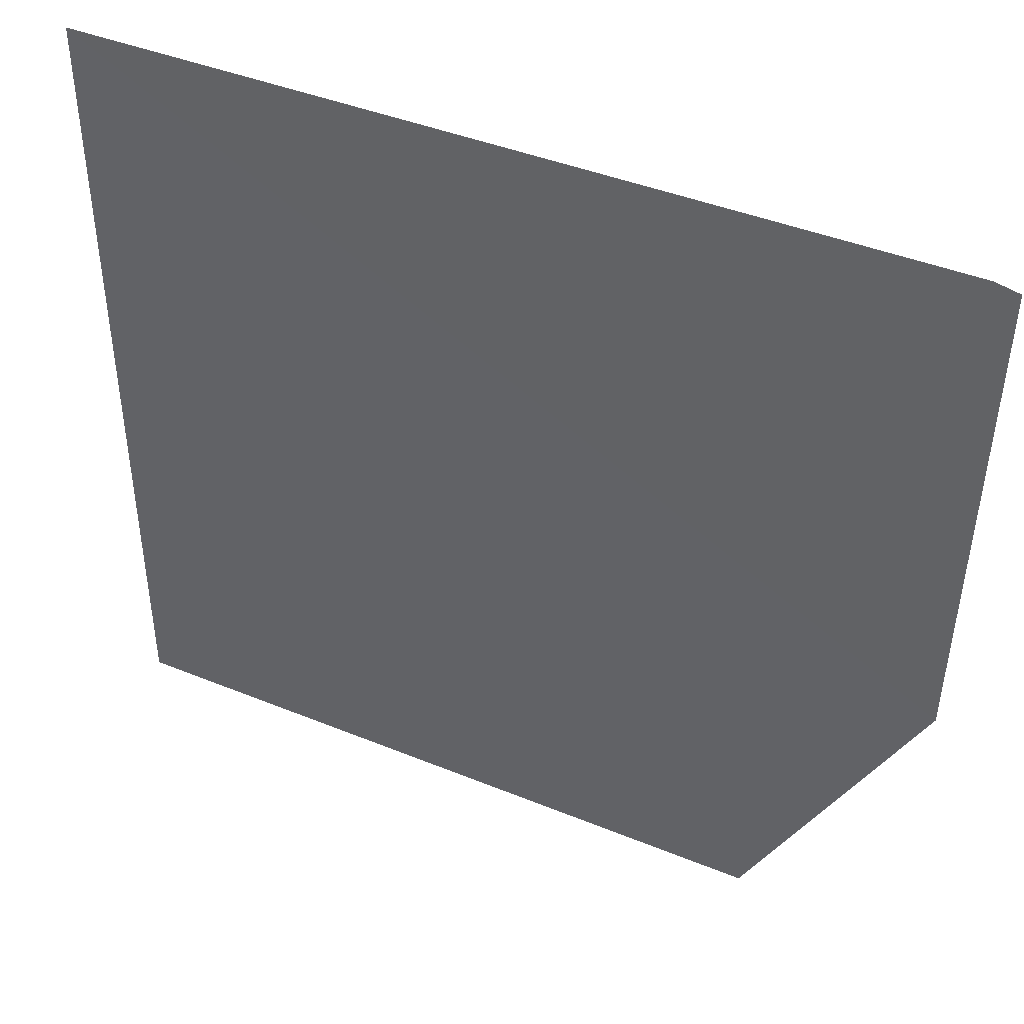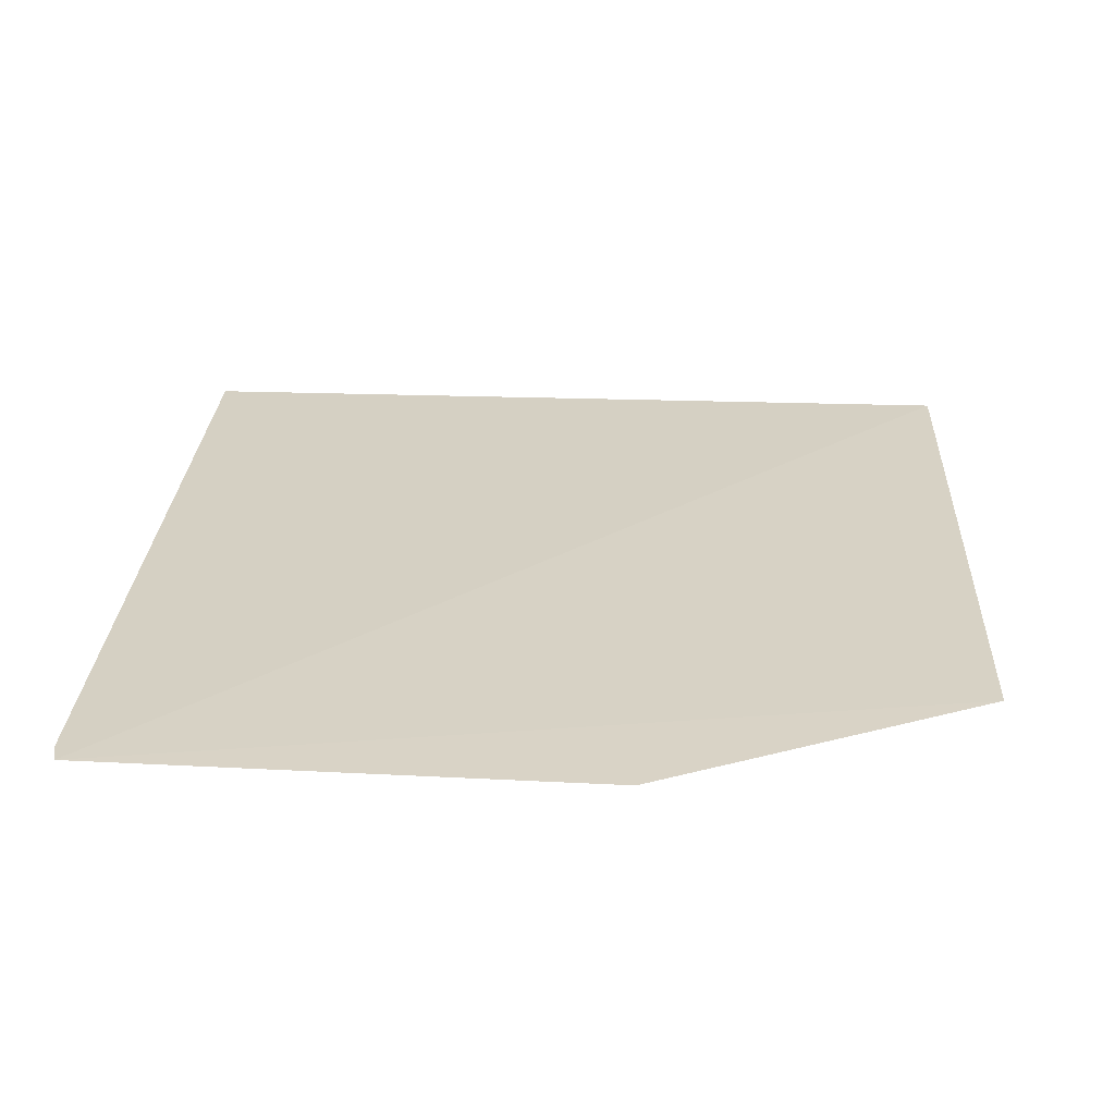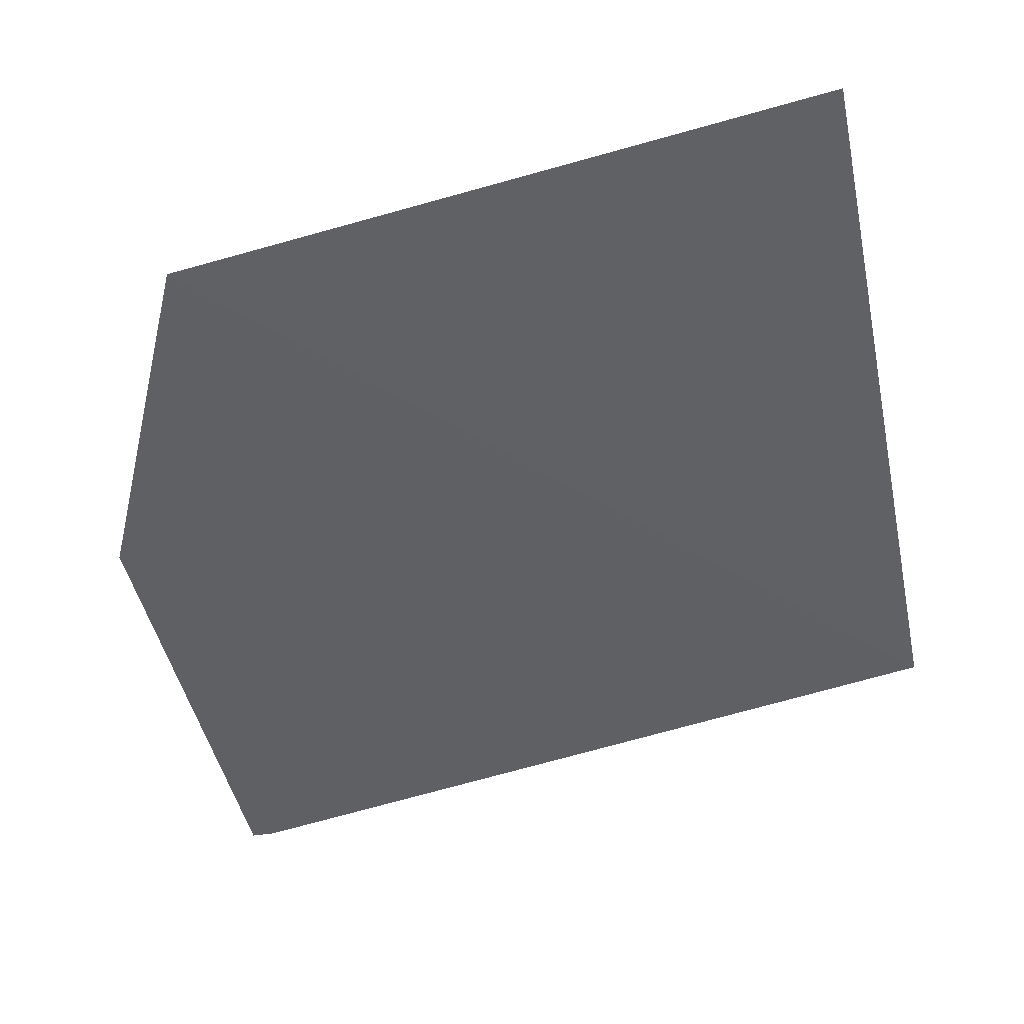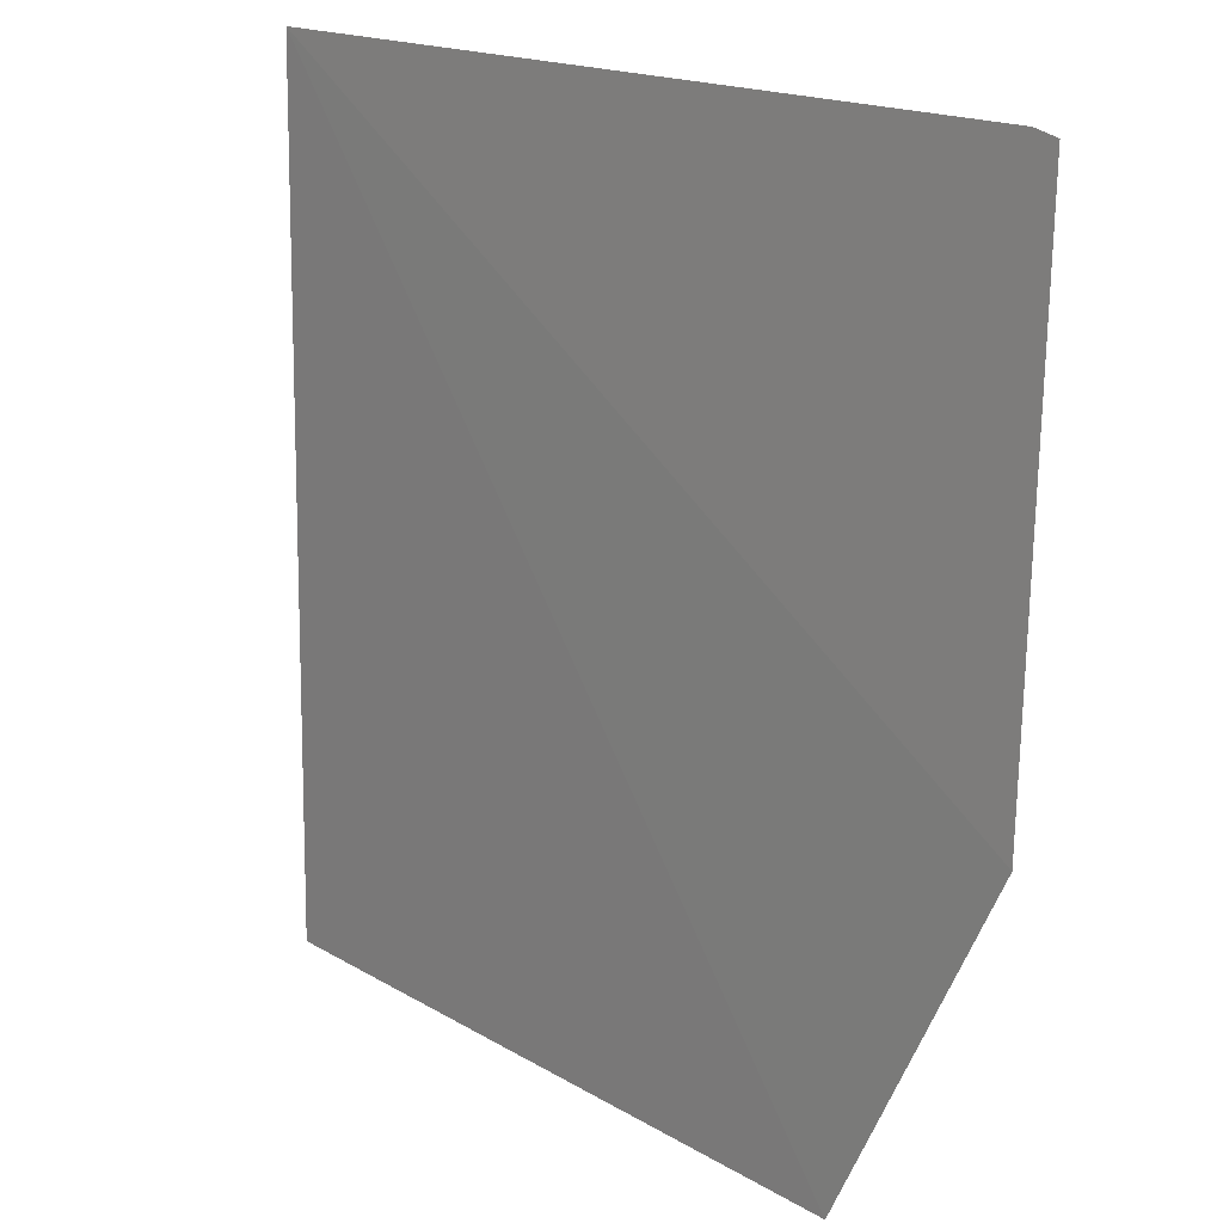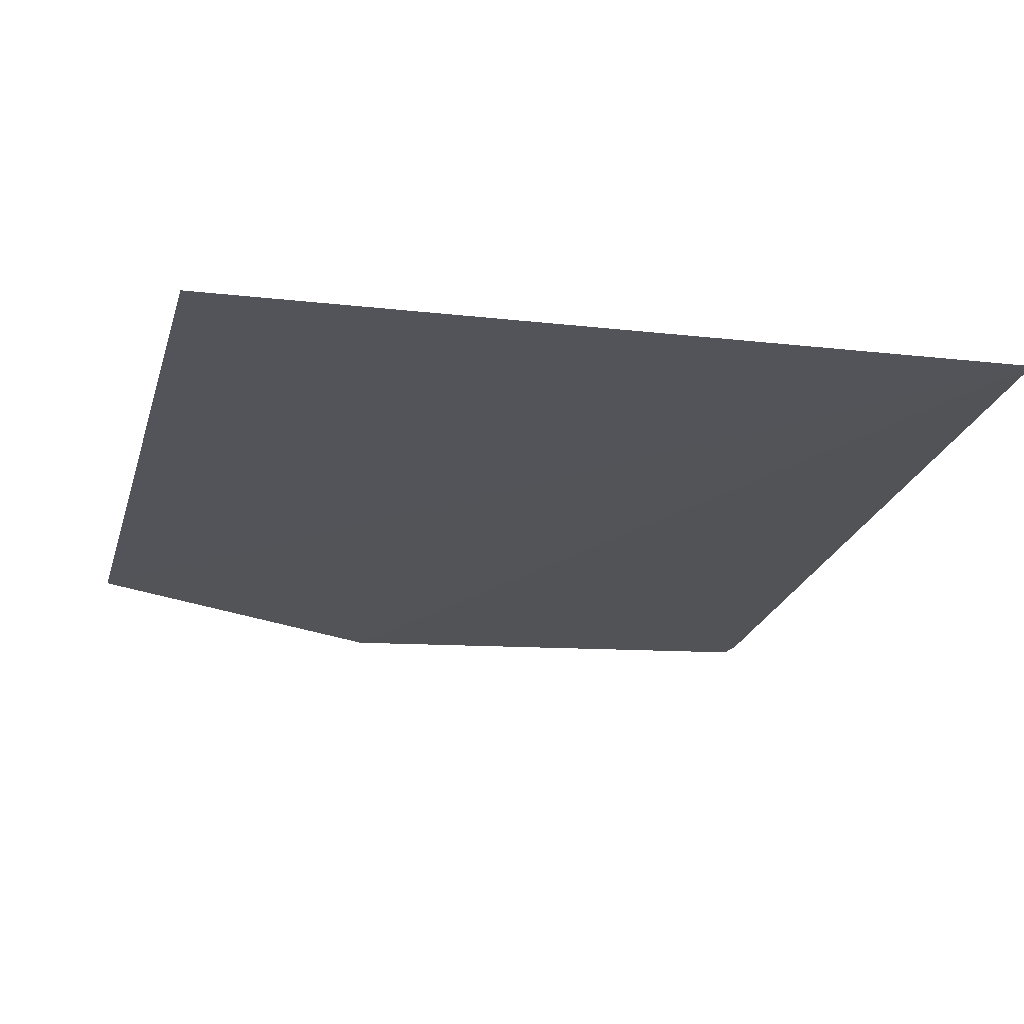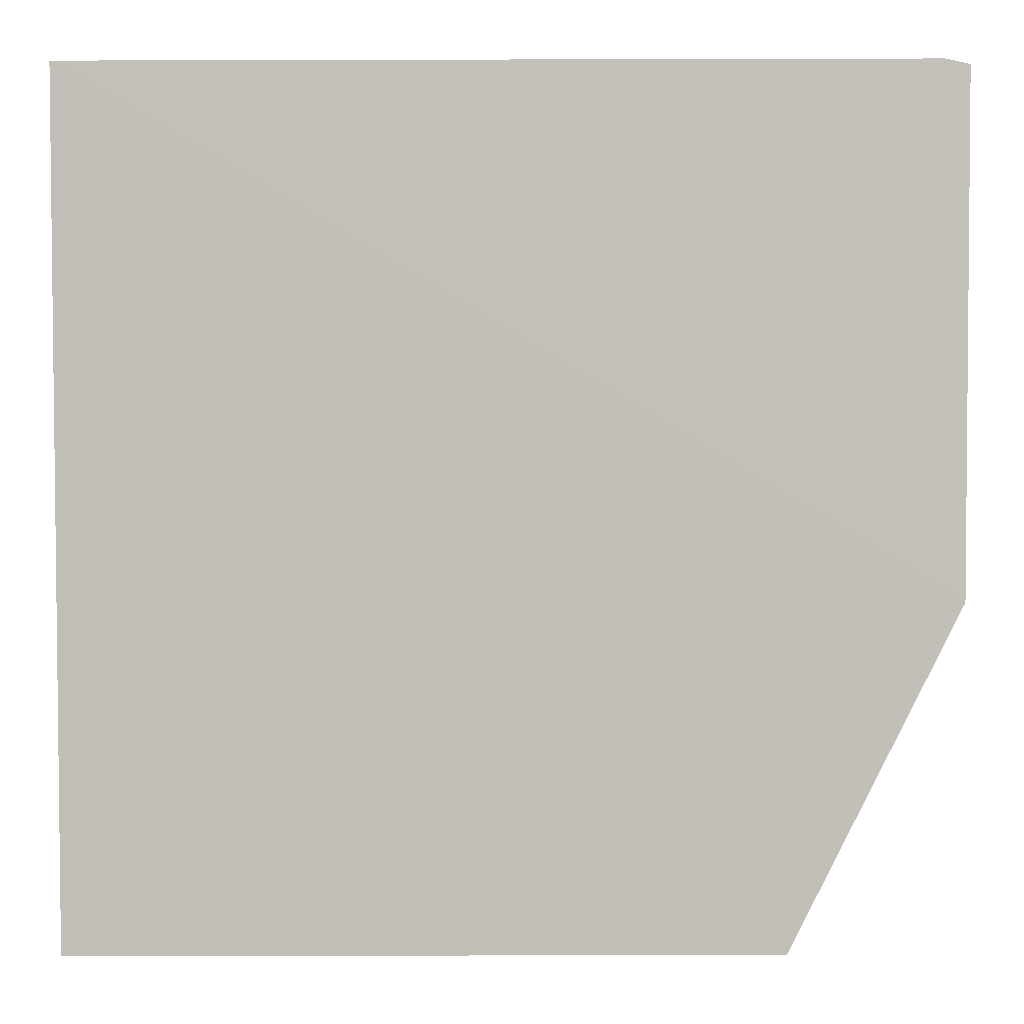
<metadata>
{"format":"obj","ext":"obj","renderer":"f3d","projection":"perspective","resolution":1024,"background":"white","views":[{"elev":46.3,"azim":-164.1,"up":"+Y"},{"elev":17.9,"azim":-87.5,"up":"+Z"},{"elev":-48.4,"azim":12.3,"up":"+Z"},{"elev":17.4,"azim":-139.5,"up":"+Y"},{"elev":-15.5,"azim":74.5,"up":"+Z"},{"elev":5.0,"azim":170.6,"up":"+Y"}]}
</metadata>
<code>
v -0.07104 -0.006728 0.3503
v -0.0734 -0.006736 0.3499
v -0.07125 0.06918 0.3511
v -0.1455 0.06951 0.3405
v -0.1476 0.06905 0.3402
v -0.1325 -0.006731 0.3405
v -0.1474 0.02364 0.3388
f 1 3 4
f 5 2 1
f 5 1 4
f 5 4 3
f 6 2 5
f 6 1 2
f 6 3 1
f 7 6 5
f 7 5 3
f 7 3 6

</code>
